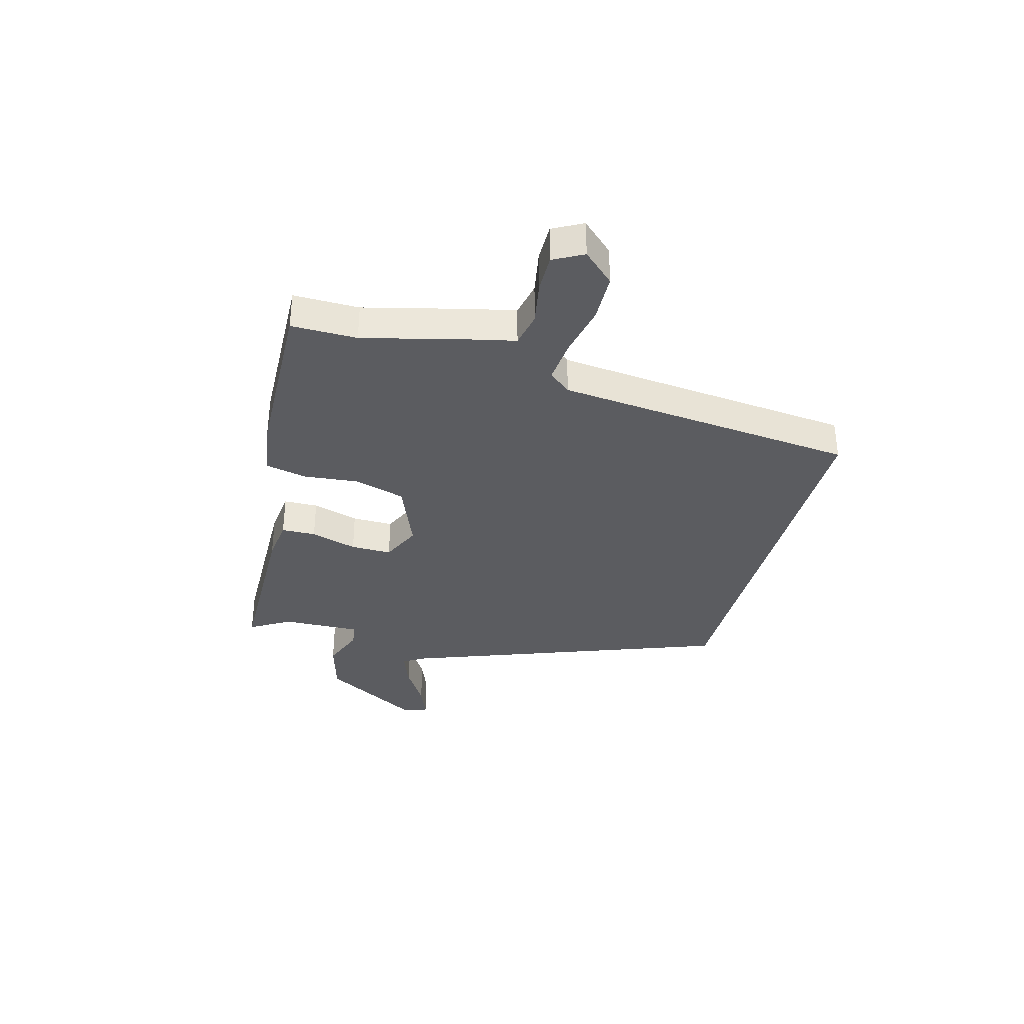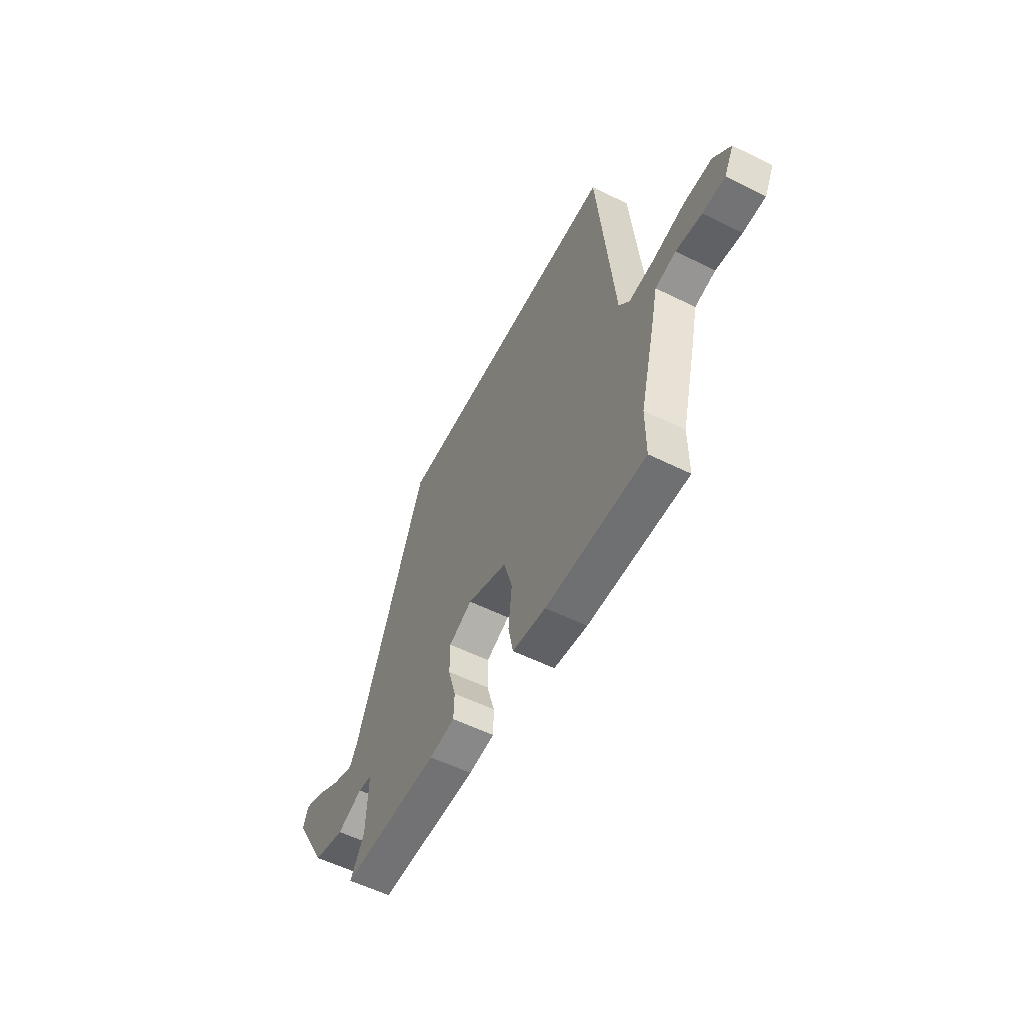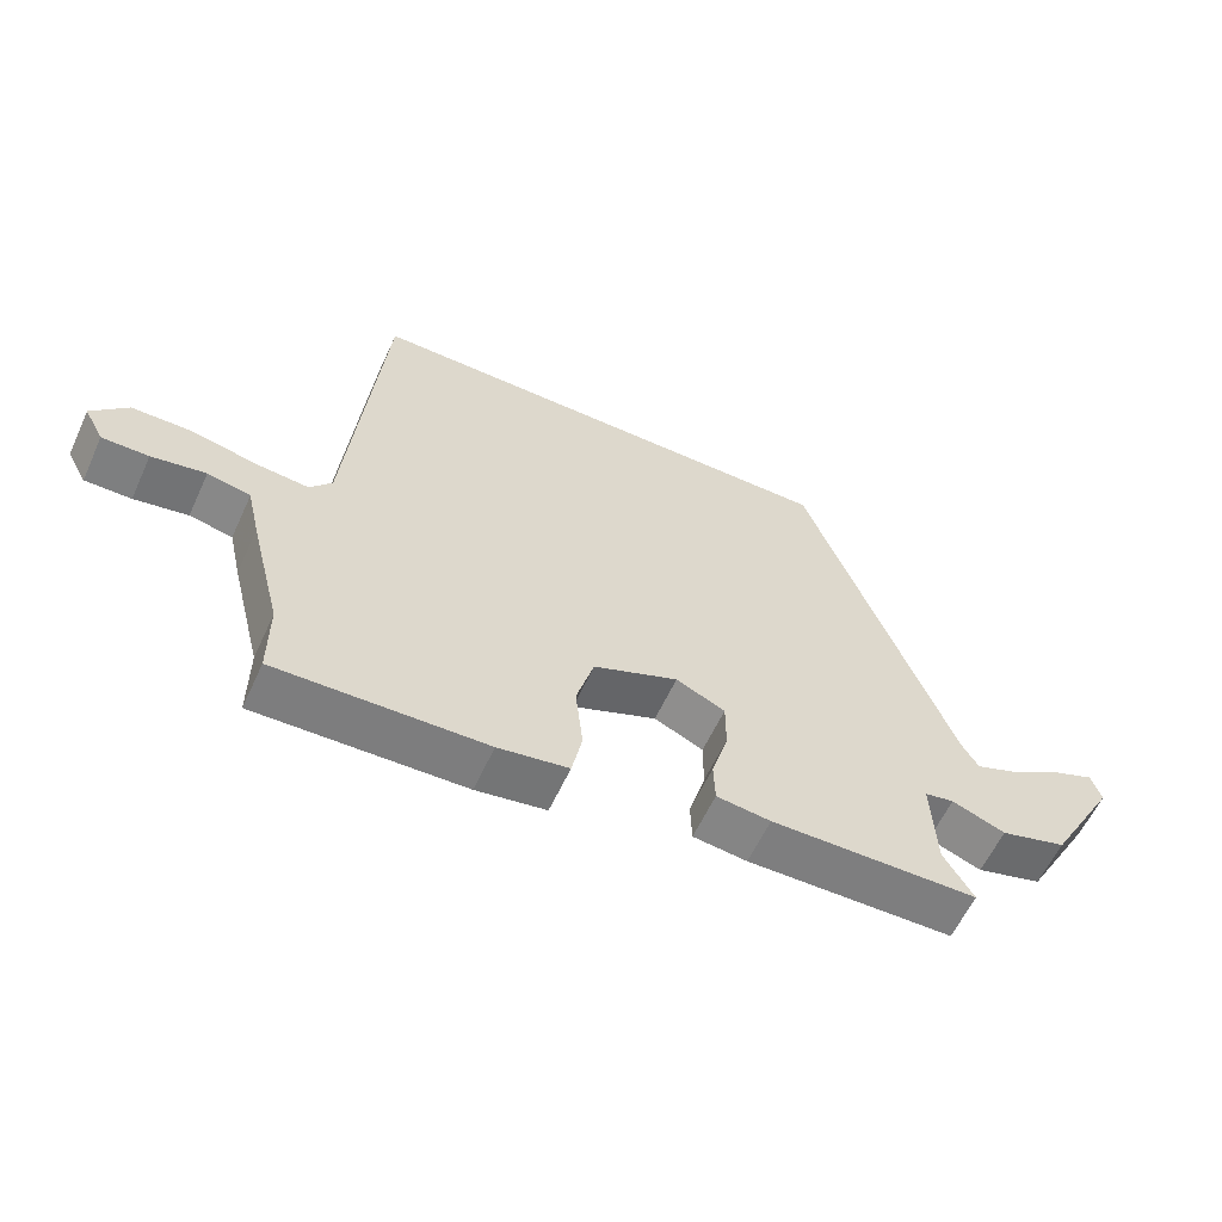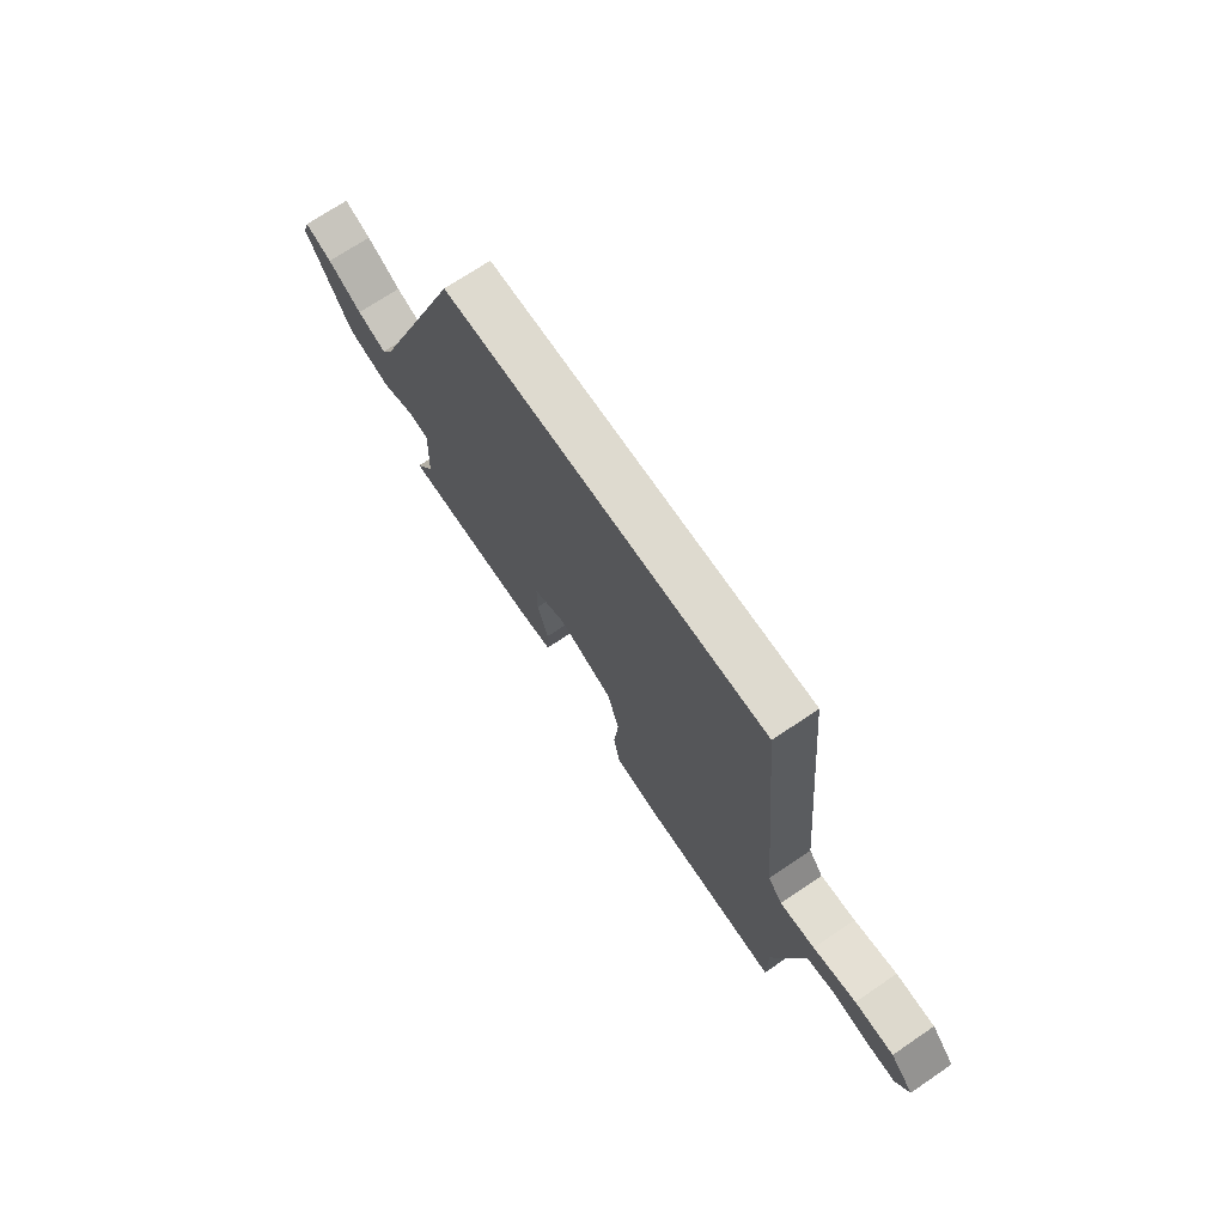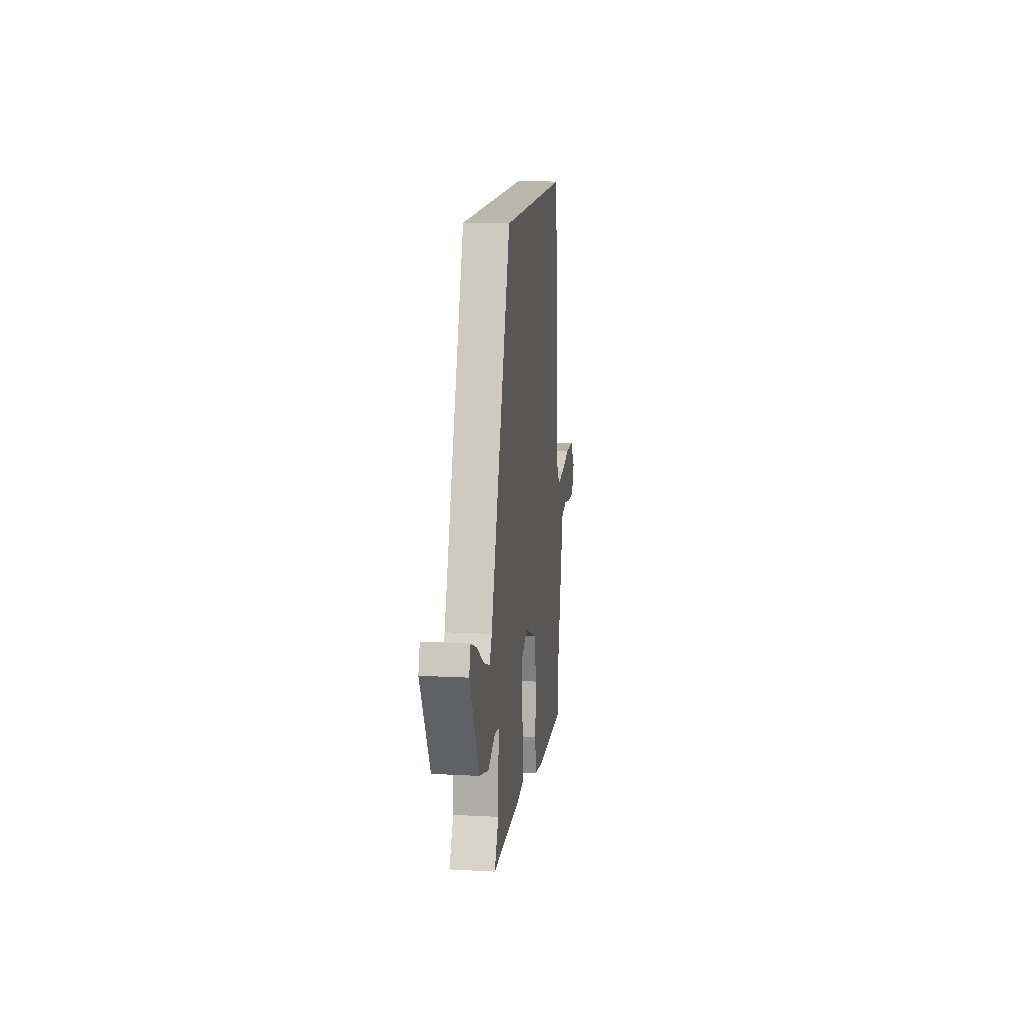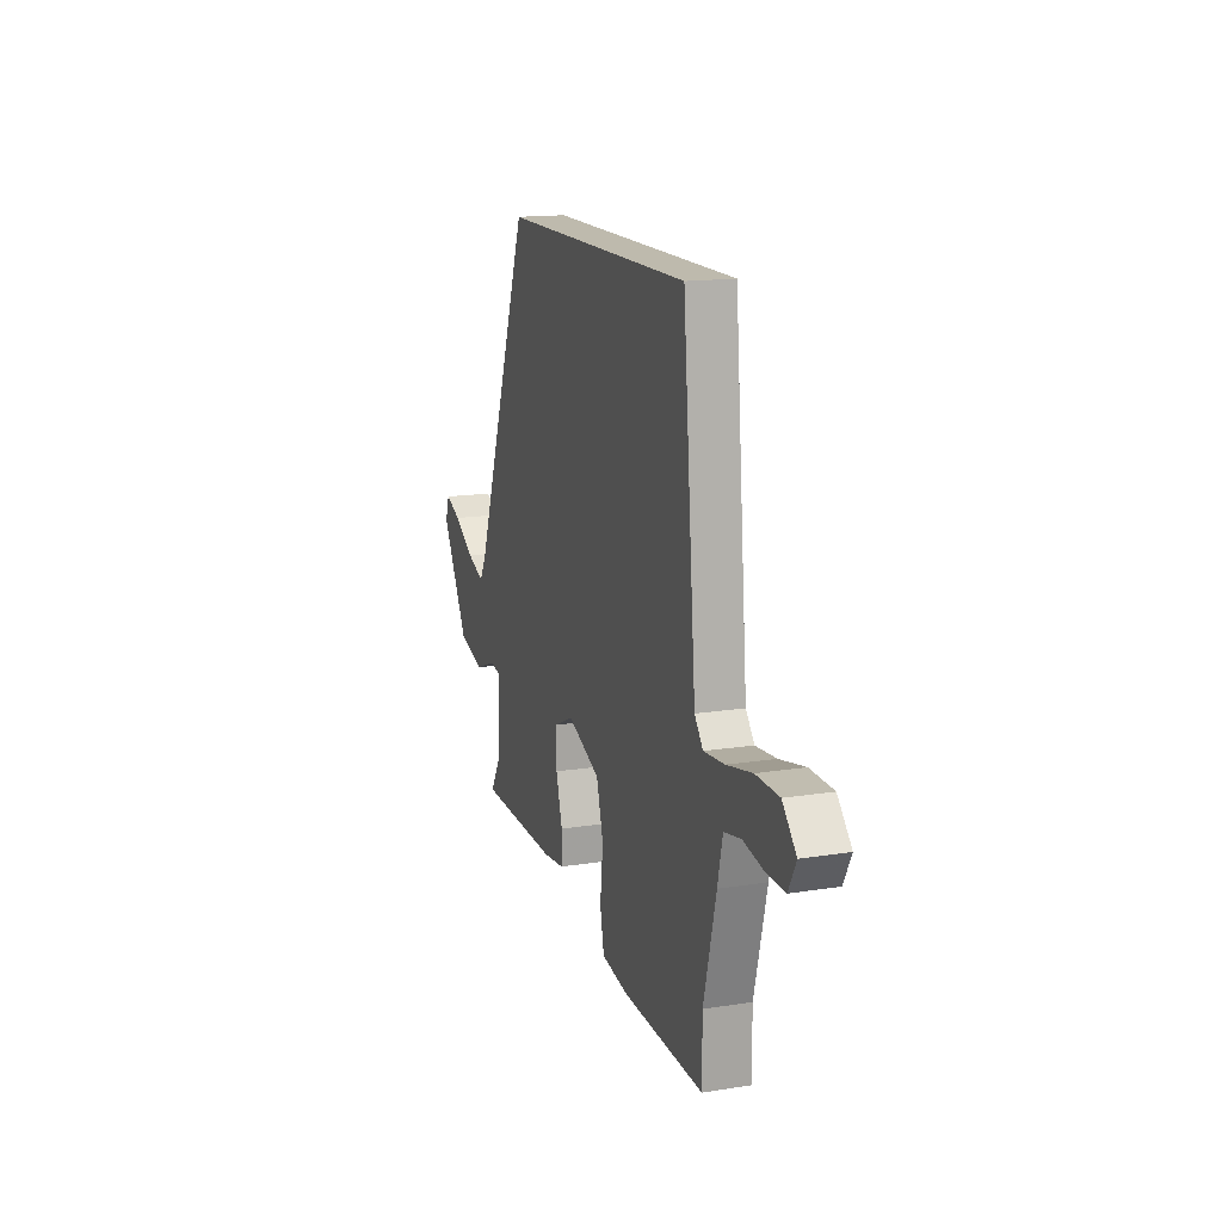
<metadata>
{"format":"obj","ext":"obj","renderer":"f3d","projection":"perspective","resolution":1024,"background":"white","views":[{"elev":-35.2,"azim":-105.4,"up":"+Y"},{"elev":-56.7,"azim":-117.3,"up":"+Z"},{"elev":-59.9,"azim":-24.7,"up":"+Z"},{"elev":71.0,"azim":-124.1,"up":"+Z"},{"elev":13.8,"azim":96.8,"up":"+Z"},{"elev":15.4,"azim":-108.5,"up":"+Z"}]}
</metadata>
<code>
v 0.495 0.07 -0.466
v 0.192 0.07 -0.472
v 0.113 0.07 -0.463
v 0.111 0.07 -0.401
v 0.135 0.07 -0.317
v 0.135 0.07 -0.243
v 0.063 0.07 -0.21
v -0.061 0.07 -0.261
v -0.087 0.07 -0.353
v -0.076 0.07 -0.453
v -0.091 0.07 -0.527
v -0.194 0.07 -0.544
v -0.5 0.07 -0.555
v -0.5 0.07 -0.436
v -0.547 0.07 -0.251
v -0.566 0.07 -0.168
v -0.629 0.07 -0.155
v -0.708 0.07 -0.17
v -0.776 0.07 -0.171
v -0.805 0.07 -0.117
v -0.753 0.07 -0.06
v -0.666 0.07 -0.058
v -0.57 0.07 -0.078
v -0.492 0.07 -0.085
v -0.46 0.07 -0.045
v -0.41 0.07 0.5
v 0.309 0.07 0.5
v 0.525 0.07 -0.078
v 0.549 0.07 -0.119
v 0.614 0.07 -0.094
v 0.69 0.07 -0.047
v 0.75 0.07 -0.023
v 0.765 0.07 -0.067
v 0.664 0.07 -0.247
v 0.567 0.07 -0.275
v 0.489 0.07 -0.245
v 0.446 0.07 -0.253
v 0.452 0.07 -0.394
v 0.495 0 -0.466
v 0.192 0 -0.472
v 0.113 0 -0.463
v 0.111 0 -0.401
v 0.135 0 -0.317
v 0.135 0 -0.243
v 0.063 0 -0.21
v -0.061 0 -0.261
v -0.087 0 -0.353
v -0.076 0 -0.453
v -0.091 0 -0.527
v -0.194 0 -0.544
v -0.5 0 -0.555
v -0.5 0 -0.436
v -0.547 0 -0.251
v -0.566 0 -0.168
v -0.629 0 -0.155
v -0.708 0 -0.17
v -0.776 0 -0.171
v -0.805 0 -0.117
v -0.753 0 -0.06
v -0.666 0 -0.058
v -0.57 0 -0.078
v -0.492 0 -0.085
v -0.46 0 -0.045
v -0.41 0 0.5
v 0.309 0 0.5
v 0.525 0 -0.078
v 0.549 0 -0.119
v 0.614 0 -0.094
v 0.69 0 -0.047
v 0.75 0 -0.023
v 0.765 0 -0.067
v 0.664 0 -0.247
v 0.567 0 -0.275
v 0.489 0 -0.245
v 0.446 0 -0.253
v 0.452 0 -0.394
f 34 35 36
f 33 34 36
f 32 33 36
f 31 32 36
f 30 31 36
f 29 30 36 37
f 28 29 37
f 27 28 37
f 26 27 37
f 25 26 37
f 24 25 37
f 23 24 37
f 21 22 23
f 20 21 23
f 19 20 23
f 18 19 23
f 17 18 23
f 16 17 23
f 14 15 16 23
f 12 13 14
f 11 12 14
f 10 11 14
f 9 10 14
f 8 9 14 23
f 7 8 23
f 3 4 5
f 2 3 5
f 1 2 5
f 38 1 5
f 38 5 6
f 37 38 6
f 7 23 37
f 6 7 37
f 74 73 72
f 74 72 71
f 74 71 70
f 74 70 69
f 74 69 68
f 75 74 68 67
f 75 67 66
f 75 66 65
f 75 65 64
f 75 64 63
f 75 63 62
f 75 62 61
f 61 60 59
f 61 59 58
f 61 58 57
f 61 57 56
f 61 56 55
f 61 55 54
f 61 54 53 52
f 52 51 50
f 52 50 49
f 52 49 48
f 52 48 47
f 61 52 47 46
f 61 46 45
f 43 42 41
f 43 41 40
f 43 40 39
f 43 39 76
f 44 43 76
f 44 76 75
f 75 61 45
f 75 45 44
f 1 39 40 2
f 2 40 41 3
f 3 41 42 4
f 4 42 43 5
f 5 43 44 6
f 6 44 45 7
f 7 45 46 8
f 8 46 47 9
f 9 47 48 10
f 10 48 49 11
f 11 49 50 12
f 12 50 51 13
f 13 51 52 14
f 14 52 53 15
f 15 53 54 16
f 16 54 55 17
f 17 55 56 18
f 18 56 57 19
f 19 57 58 20
f 20 58 59 21
f 21 59 60 22
f 22 60 61 23
f 23 61 62 24
f 24 62 63 25
f 25 63 64 26
f 26 64 65 27
f 27 65 66 28
f 28 66 67 29
f 29 67 68 30
f 30 68 69 31
f 31 69 70 32
f 32 70 71 33
f 33 71 72 34
f 34 72 73 35
f 35 73 74 36
f 36 74 75 37
f 37 75 76 38
f 38 76 39 1

</code>
